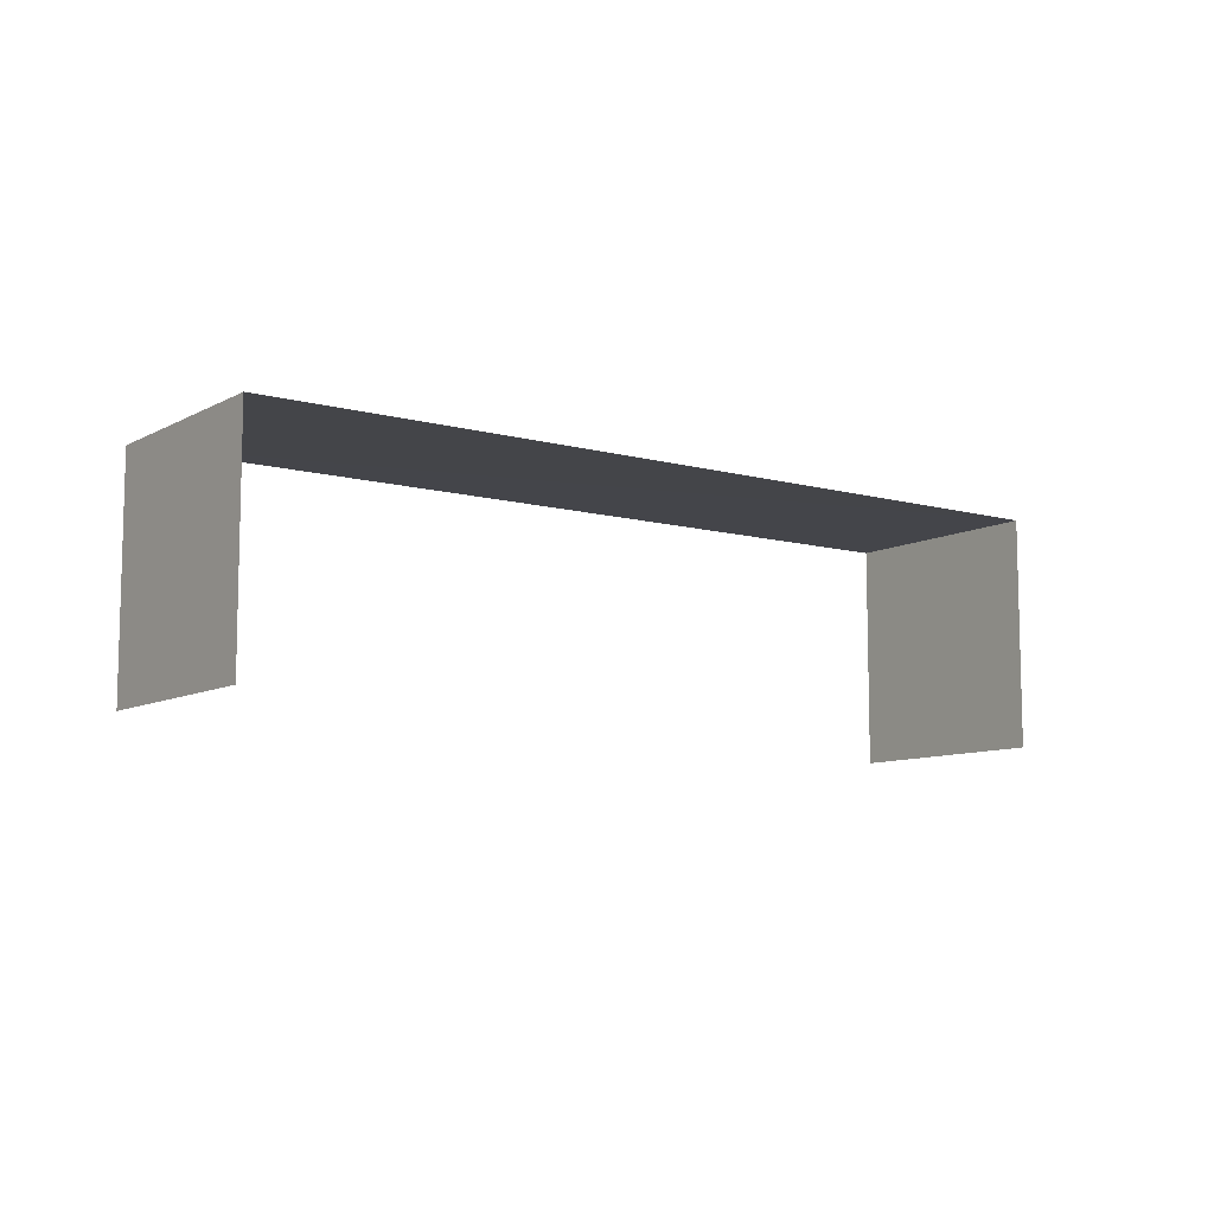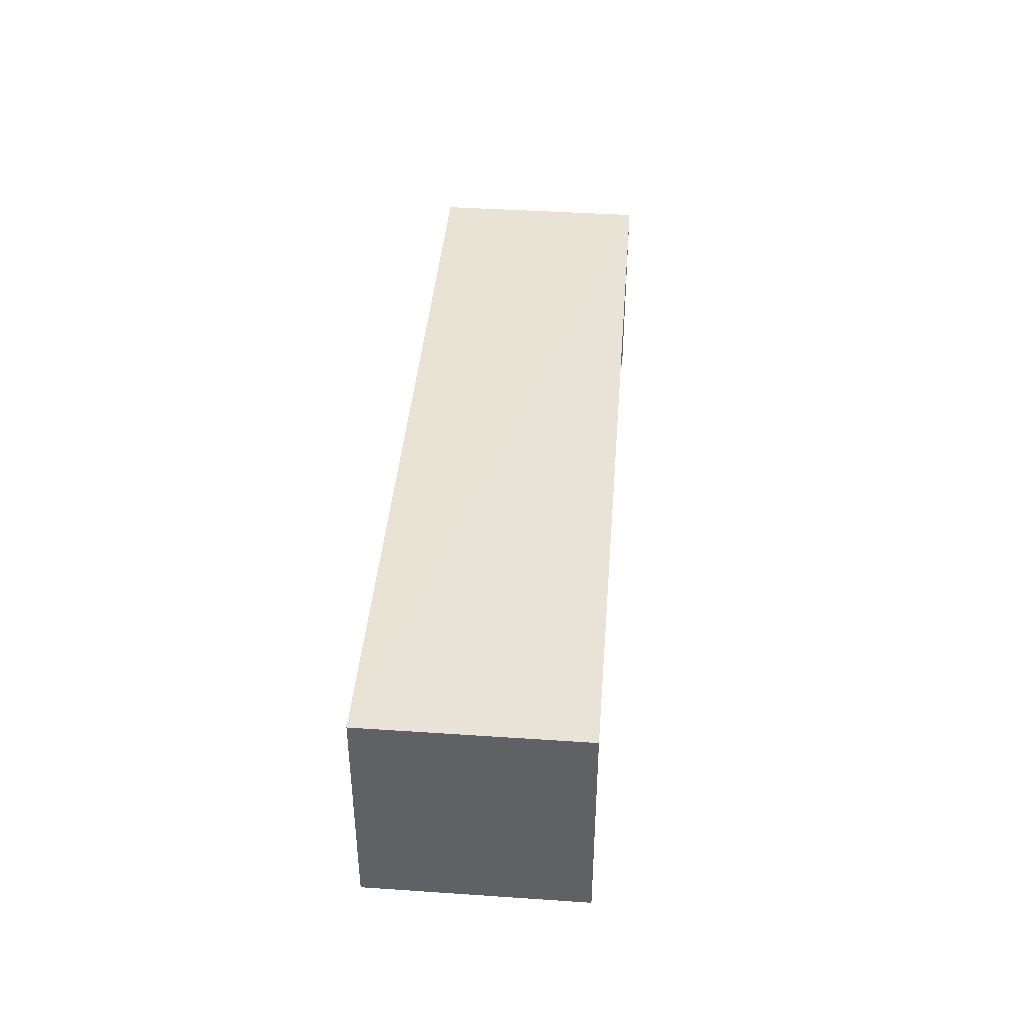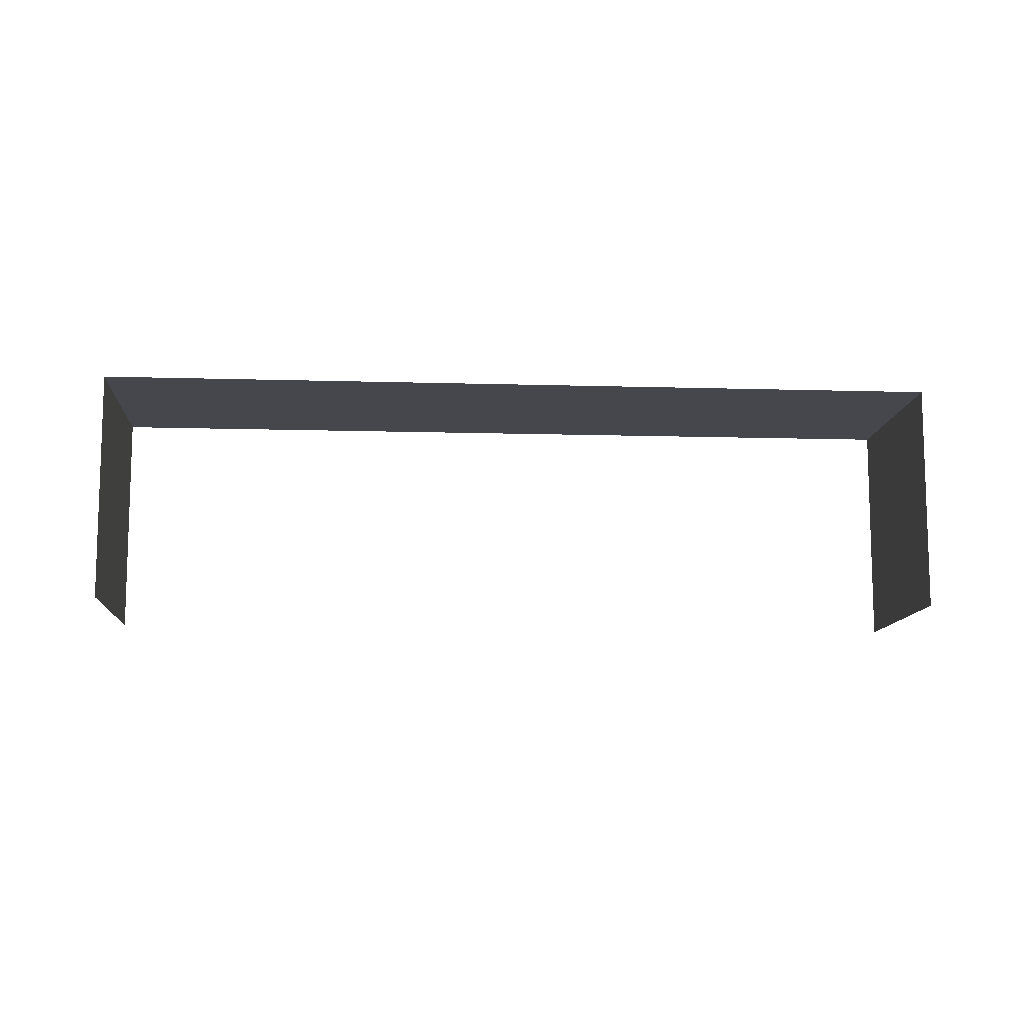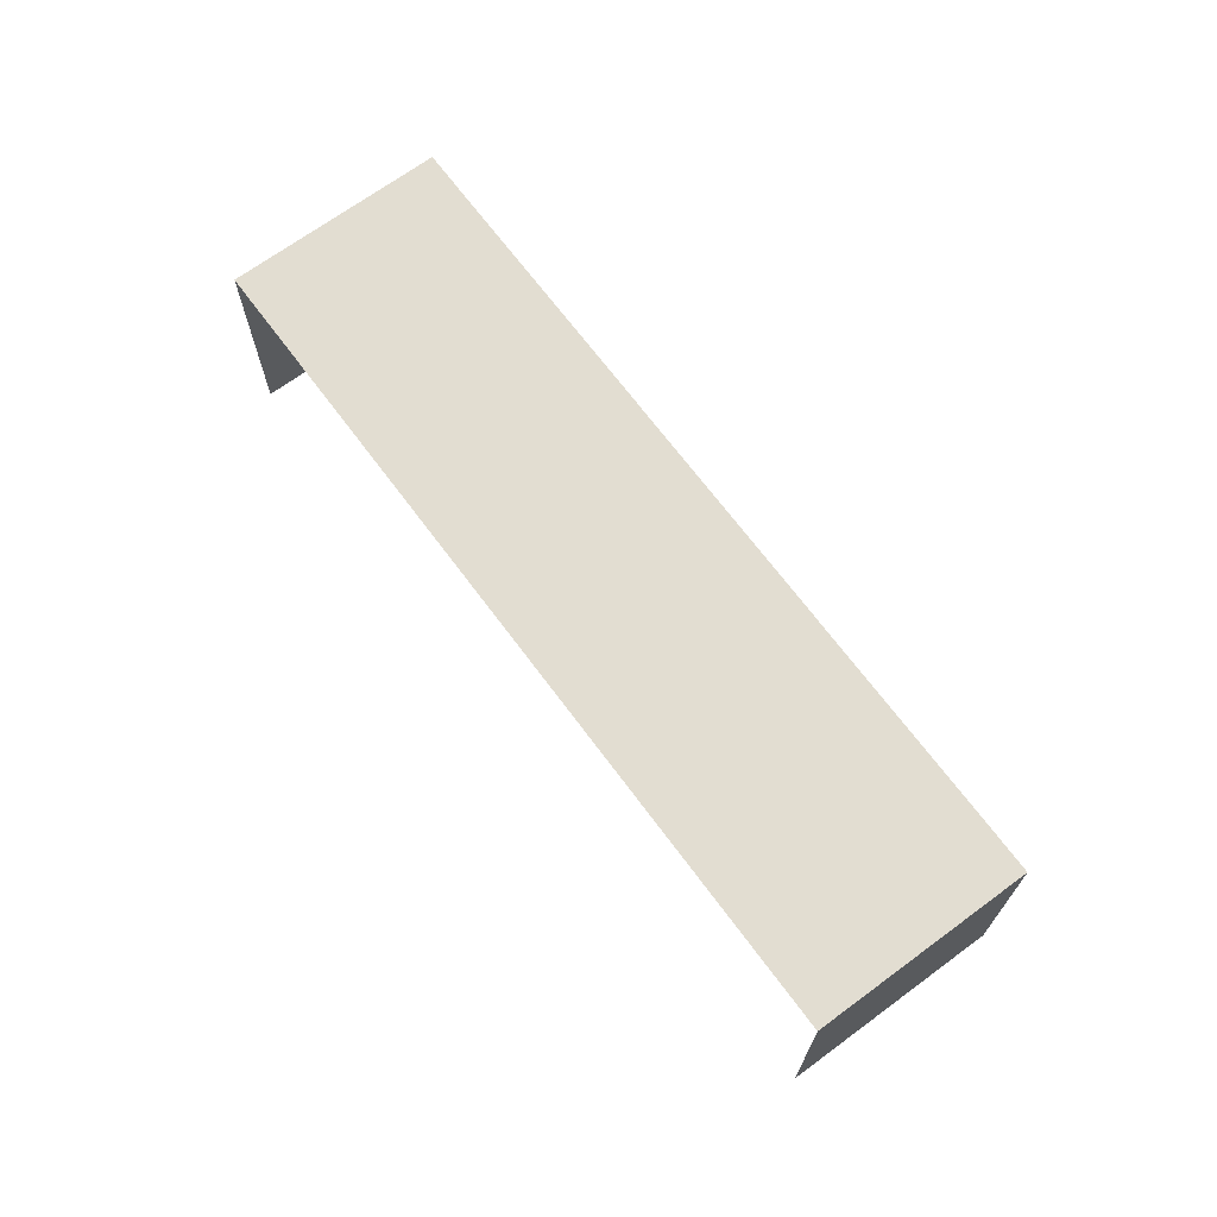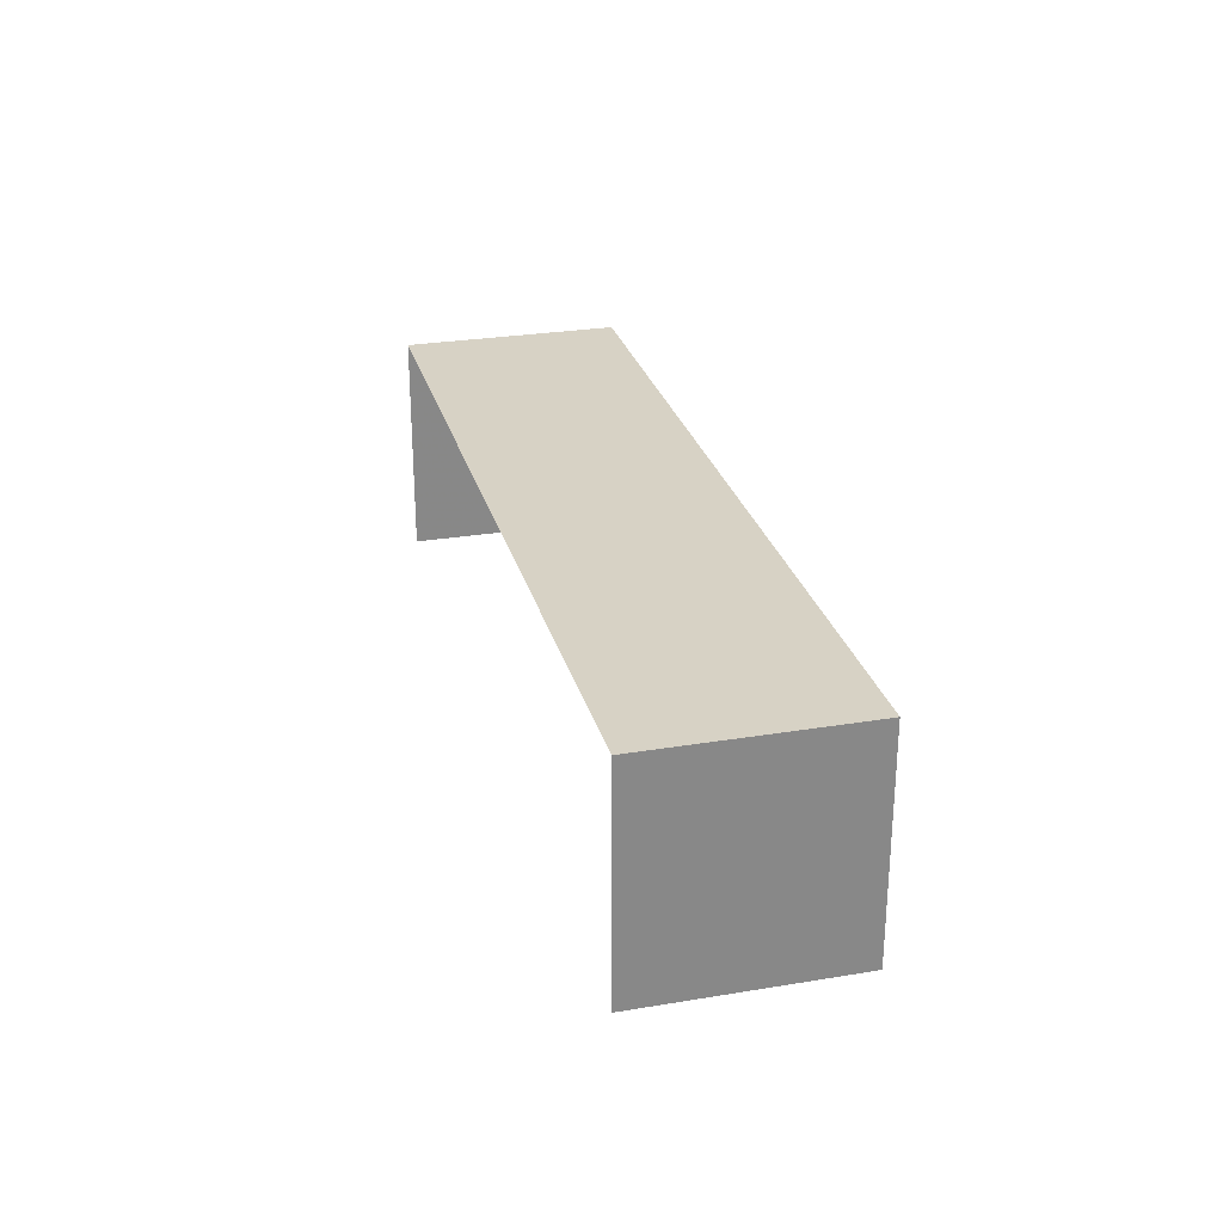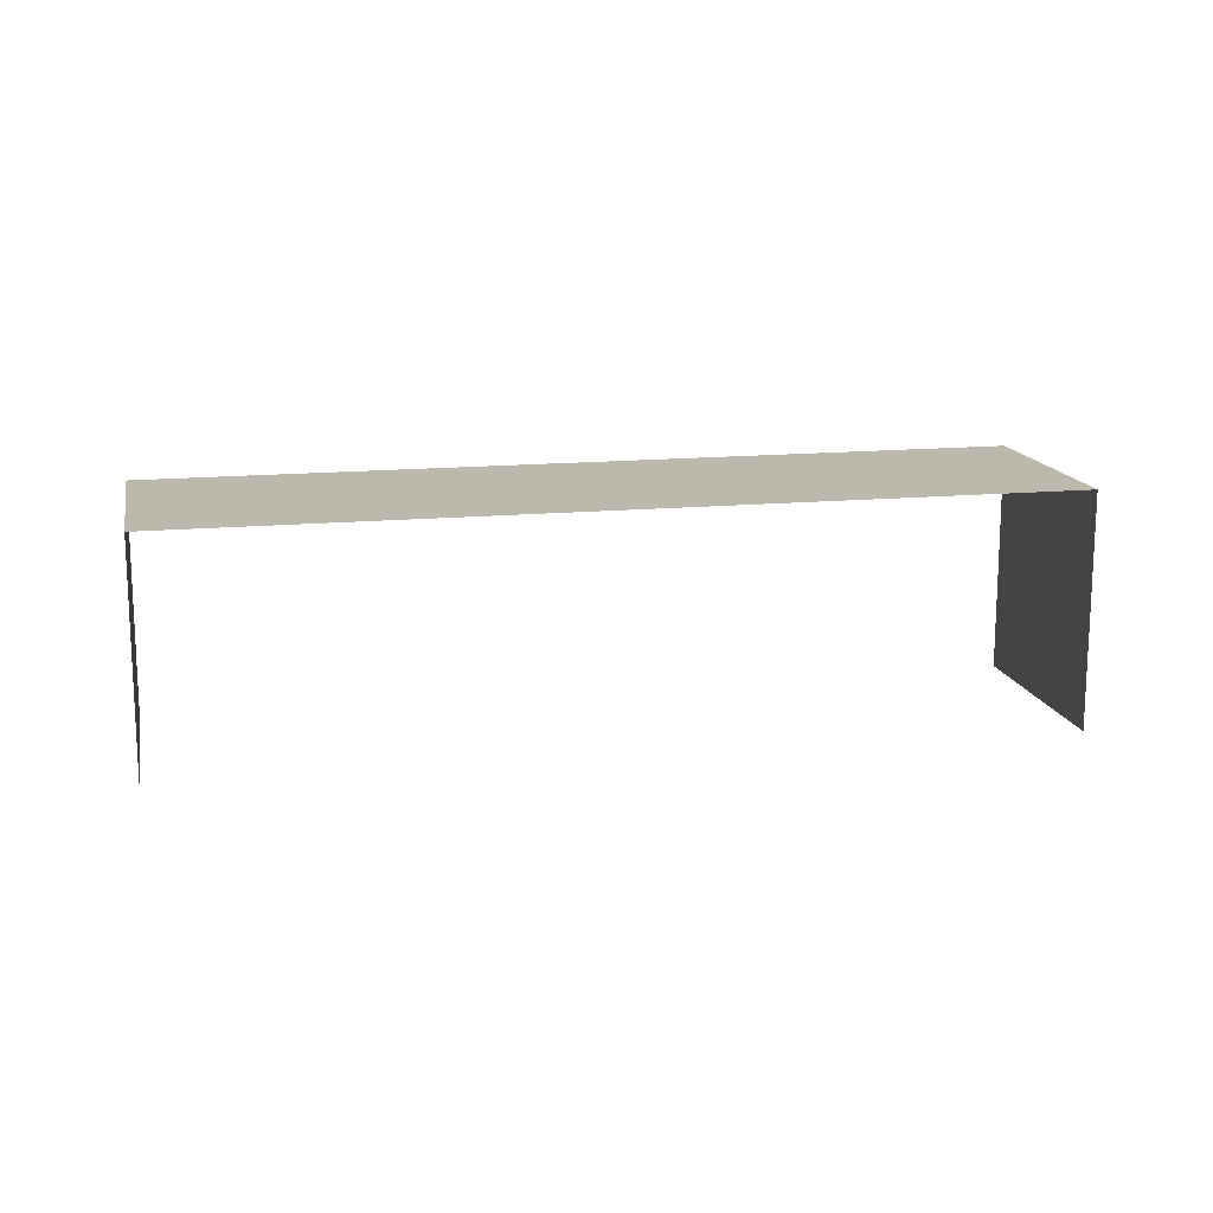
<metadata>
{"format":"obj","ext":"obj","renderer":"f3d","projection":"perspective","resolution":1024,"background":"white","views":[{"elev":-9.1,"azim":-55.3,"up":"+Z"},{"elev":41.4,"azim":75.4,"up":"+Z"},{"elev":-11.0,"azim":-23.4,"up":"+Z"},{"elev":68.5,"azim":34.3,"up":"+Z"},{"elev":27.4,"azim":56.5,"up":"+Z"},{"elev":14.6,"azim":-31.0,"up":"+Z"}]}
</metadata>
<code>
v -2.246e+05 -1.28e+05 14.15
v -2.246e+05 -1.279e+05 14.15
v -2.246e+05 -1.28e+05 14.15
v -2.246e+05 -1.28e+05 14.15
v -2.246e+05 -1.279e+05 16.15
v -2.246e+05 -1.28e+05 16.15
v -2.246e+05 -1.28e+05 16.15
v -2.246e+05 -1.28e+05 16.15
f 1 2 3
f 1 4 2
f 6 4 1
f 6 8 4
f 7 3 2
f 5 7 2
f 5 6 7
f 5 8 6
f 6 1 3
f 7 6 3
f 8 2 4
f 8 5 2

</code>
